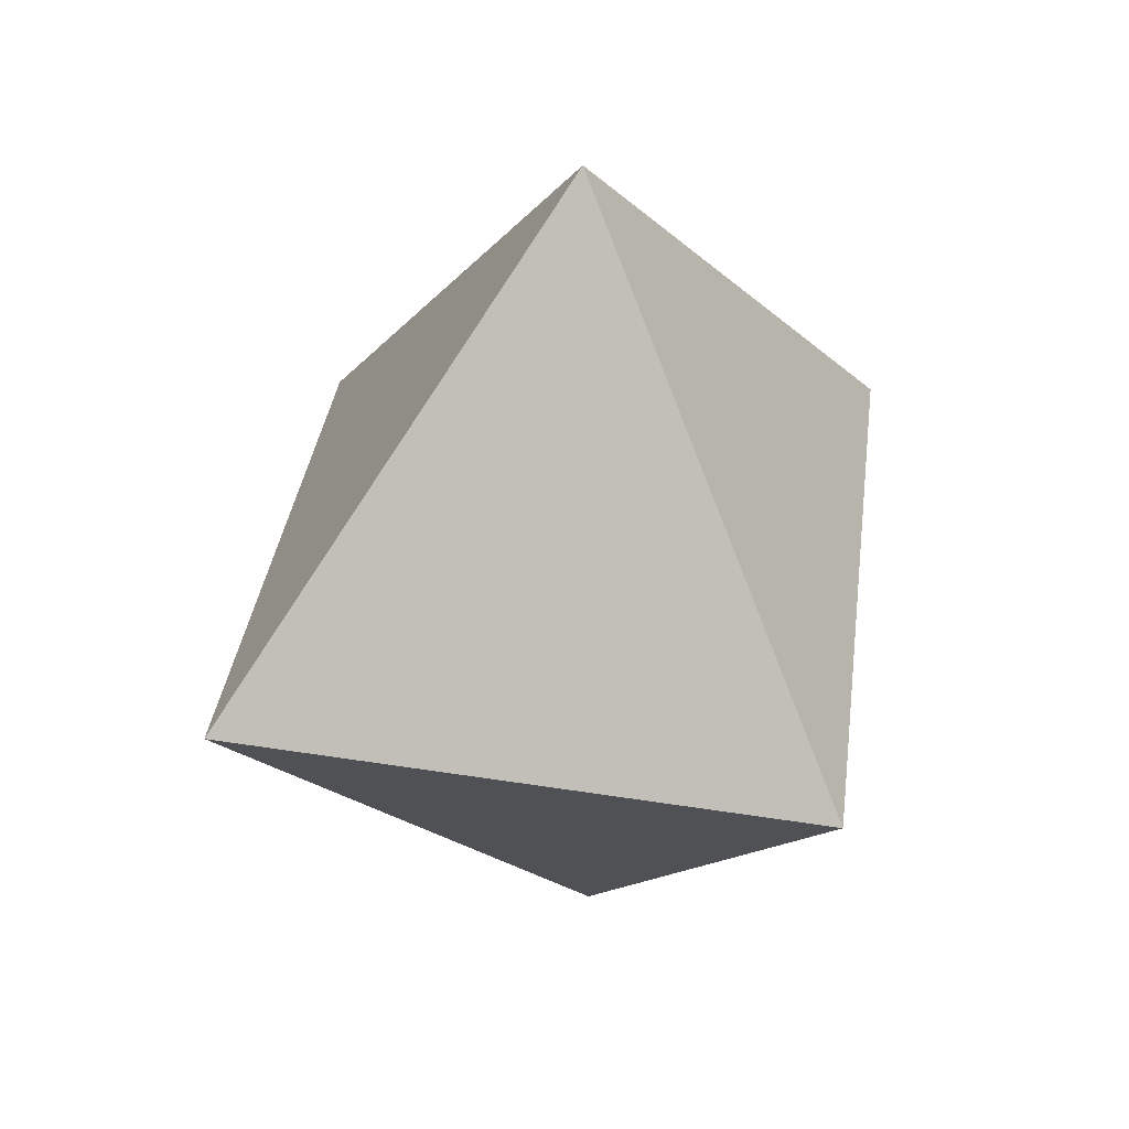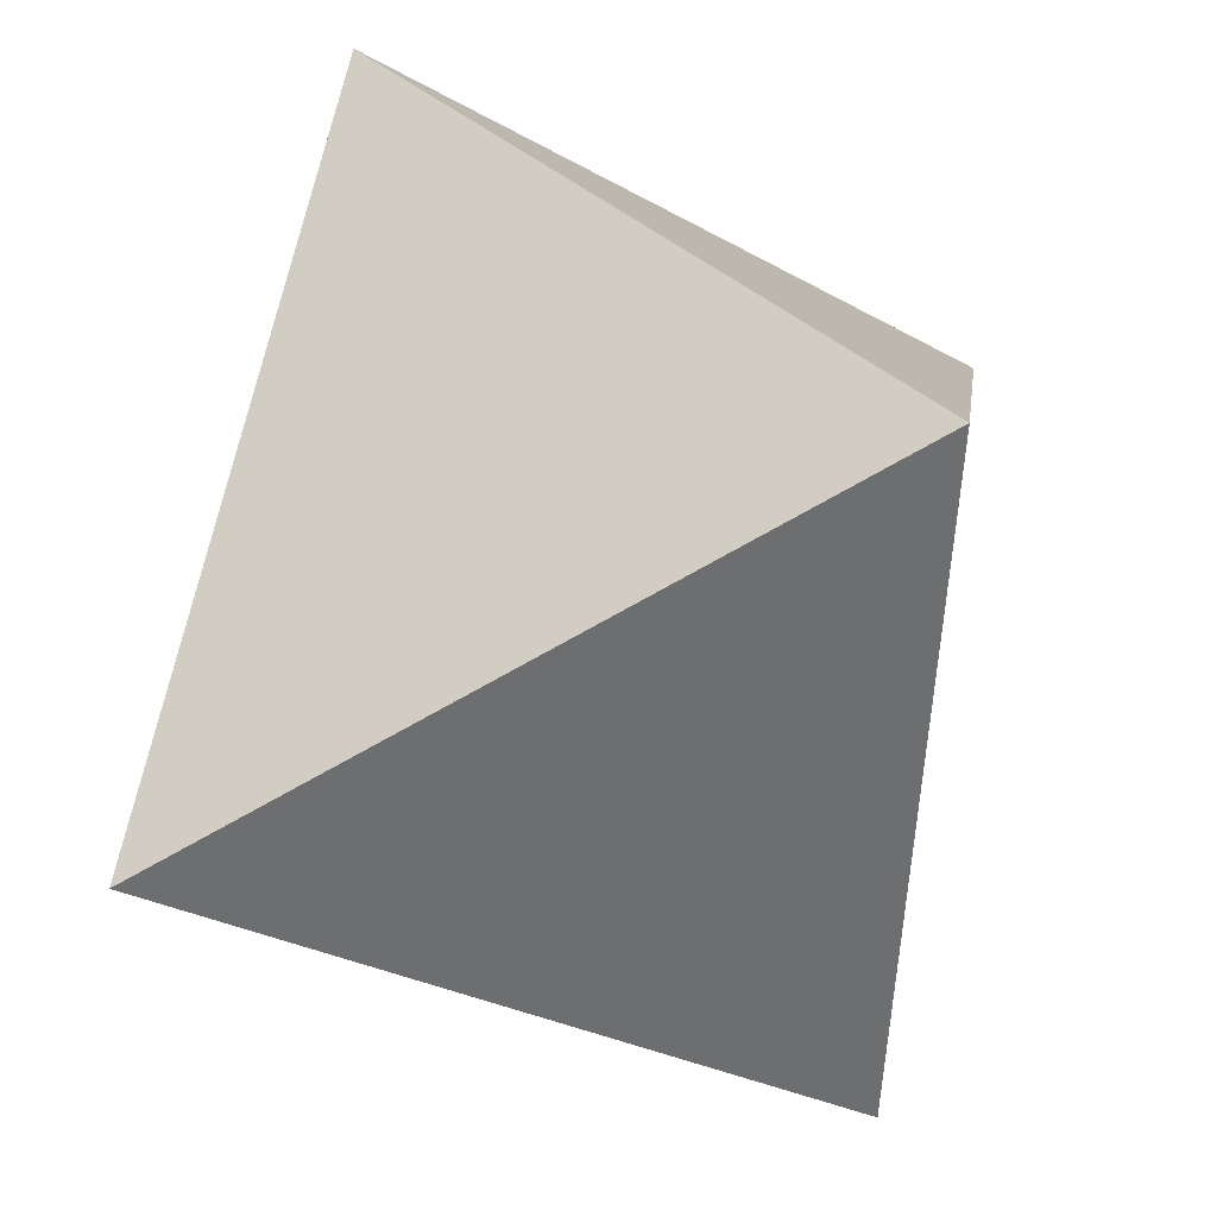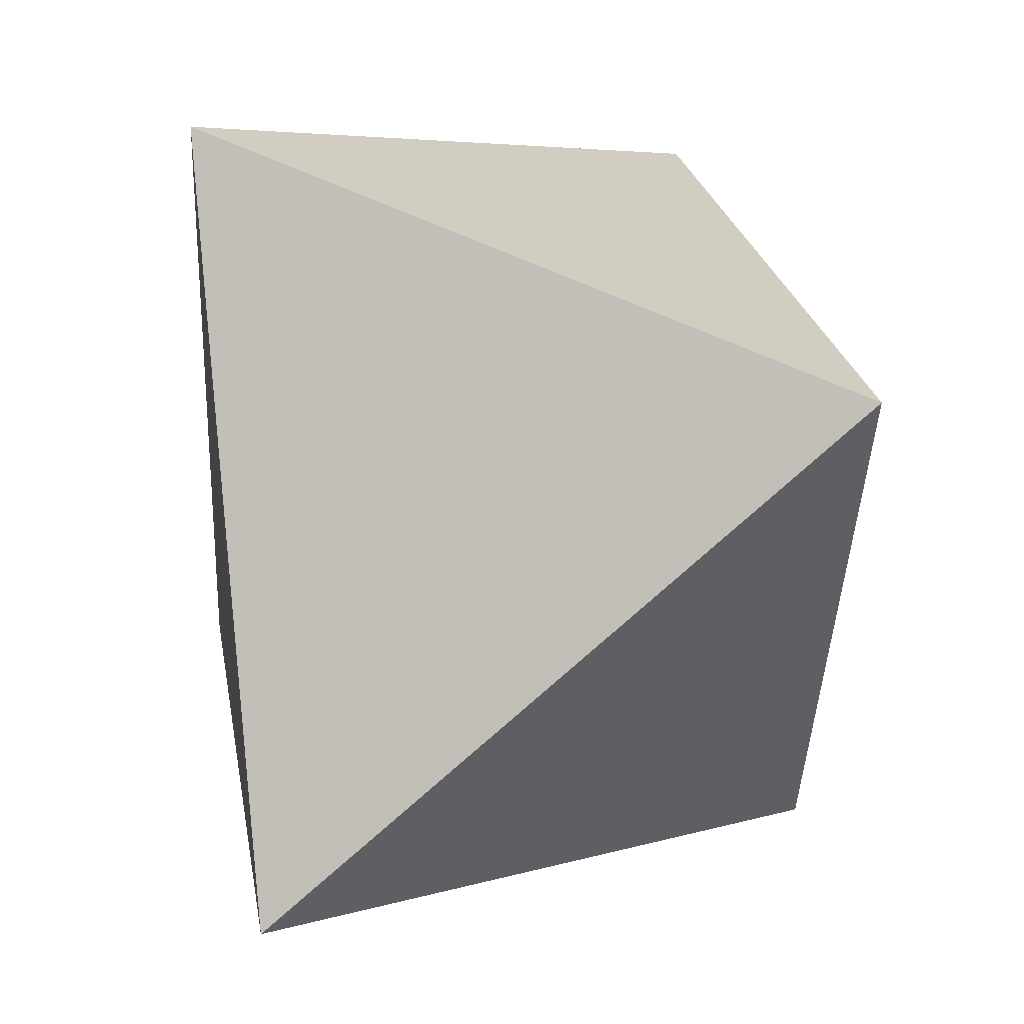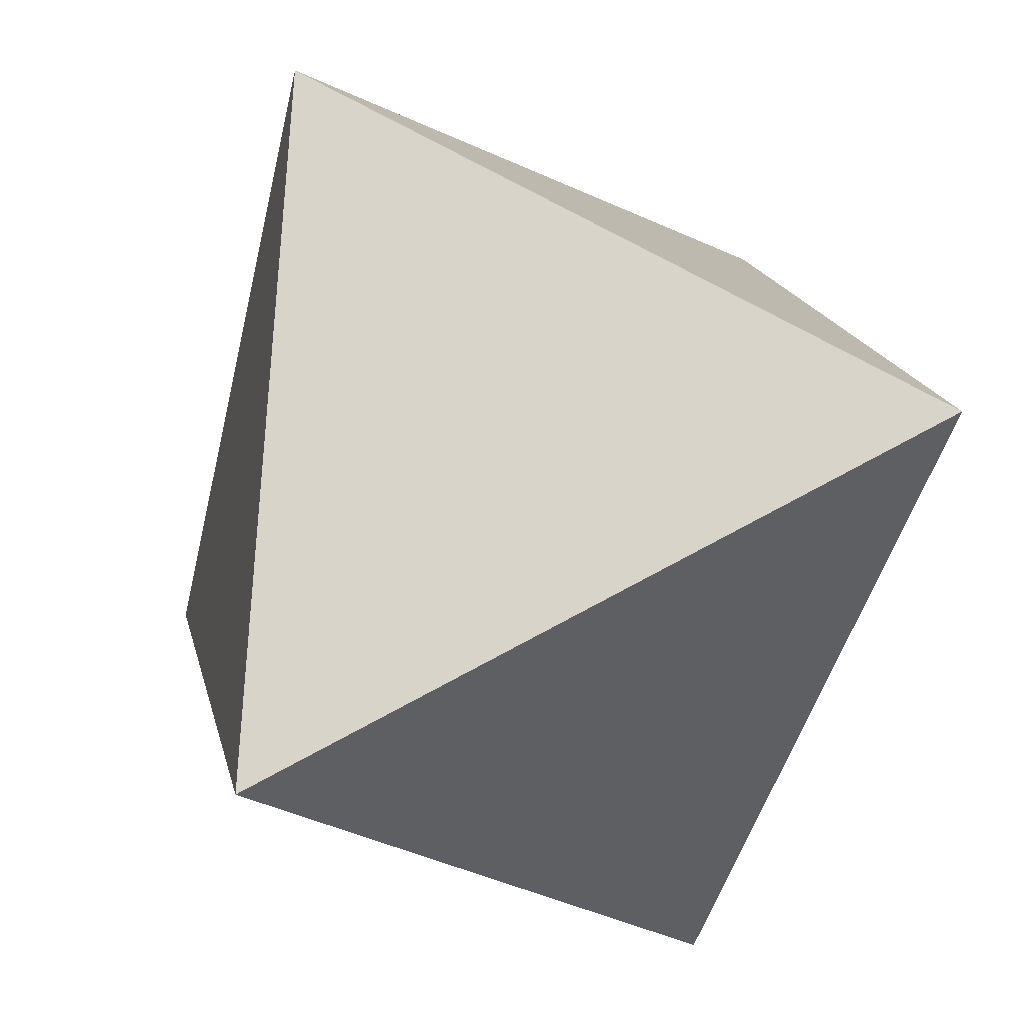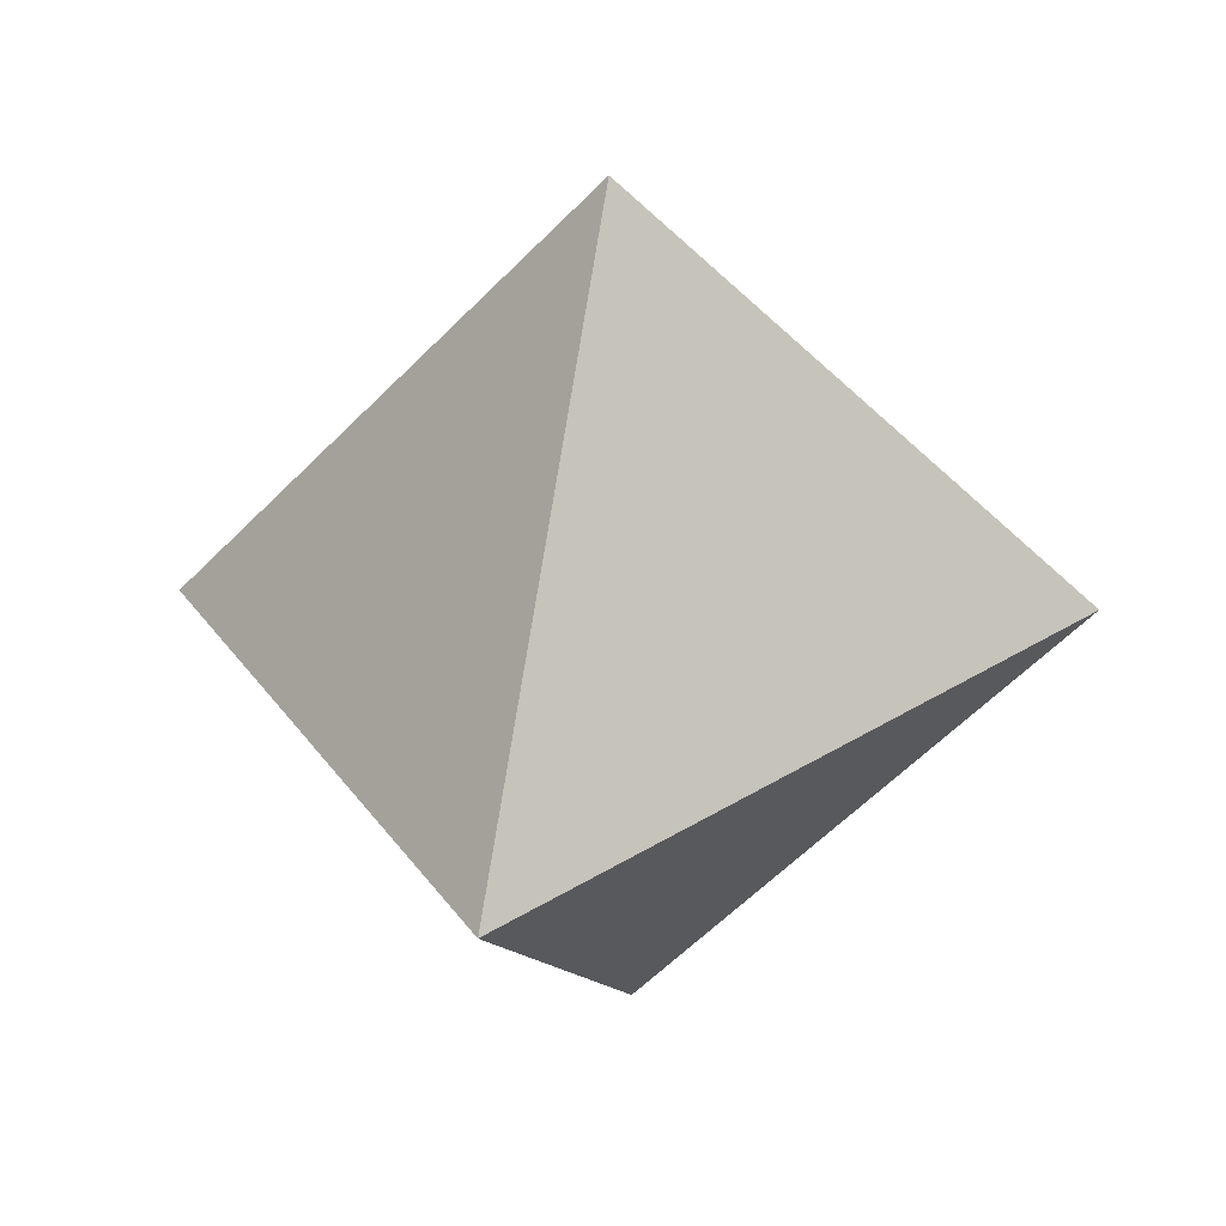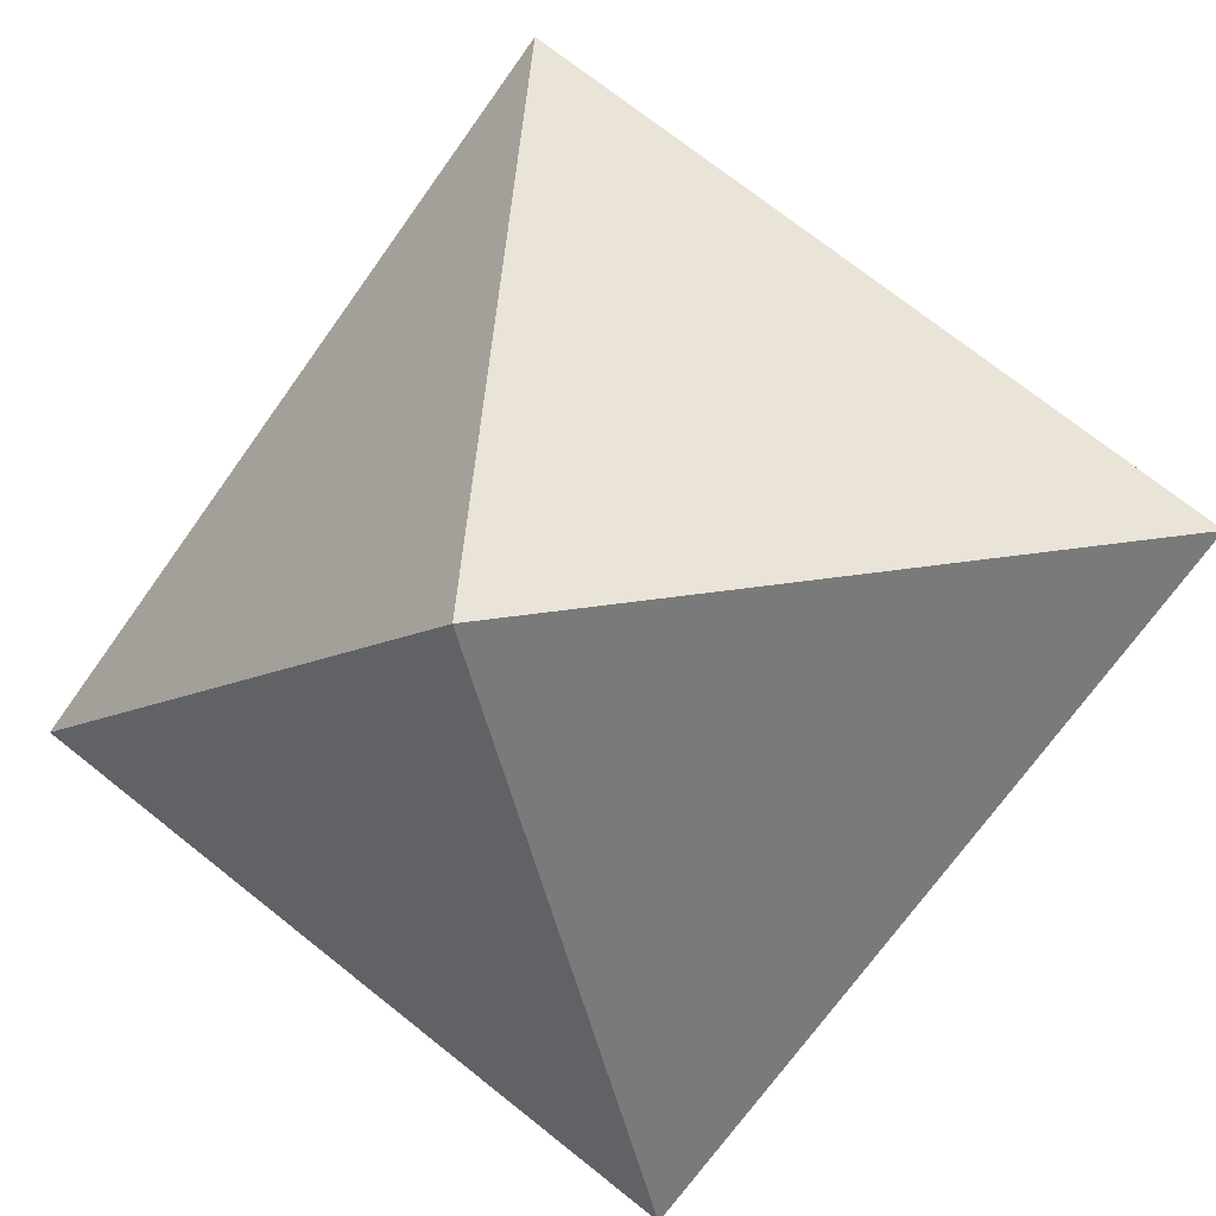
<metadata>
{"format":"obj","ext":"obj","renderer":"f3d","projection":"perspective","resolution":1024,"background":"white","views":[{"elev":33.6,"azim":7.7,"up":"+Z"},{"elev":38.7,"azim":-135.9,"up":"+Y"},{"elev":57.2,"azim":-157.0,"up":"+Y"},{"elev":-19.6,"azim":-48.8,"up":"+Y"},{"elev":31.9,"azim":55.9,"up":"+Z"},{"elev":-45.8,"azim":-75.5,"up":"+Y"}]}
</metadata>
<code>
o Icosphere_Icosphere.001
v 0.459 -0.5703 1.973
v -0.5339 -0.5233 2.003
v 0.006672 -0.006638 1.291
v 0.459 0.54 2.106
v -0.5339 0.4923 2.074
v -0.005535 -0.0436 2.786
f 1 2 3
f 4 1 3
f 2 5 3
f 1 4 6
f 5 4 3
f 4 5 6
f 5 2 6
f 2 1 6

</code>
